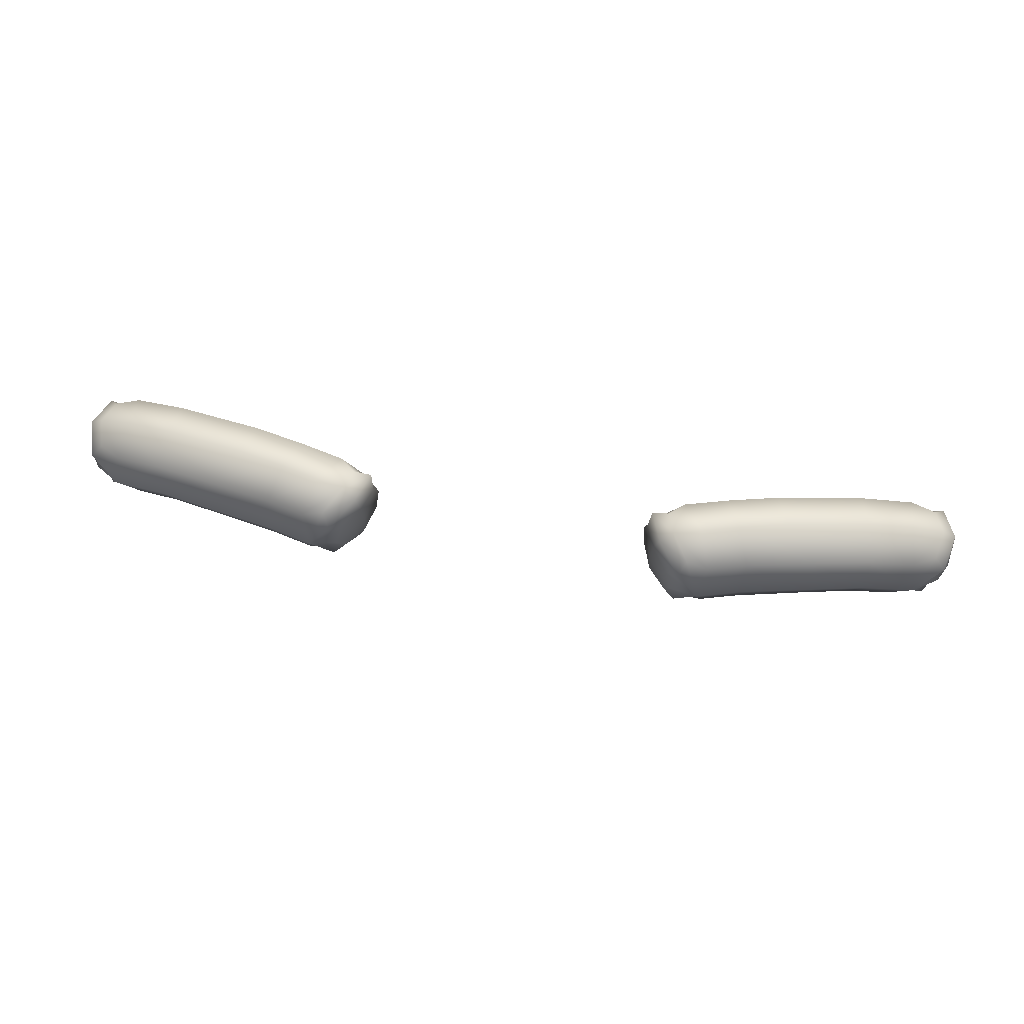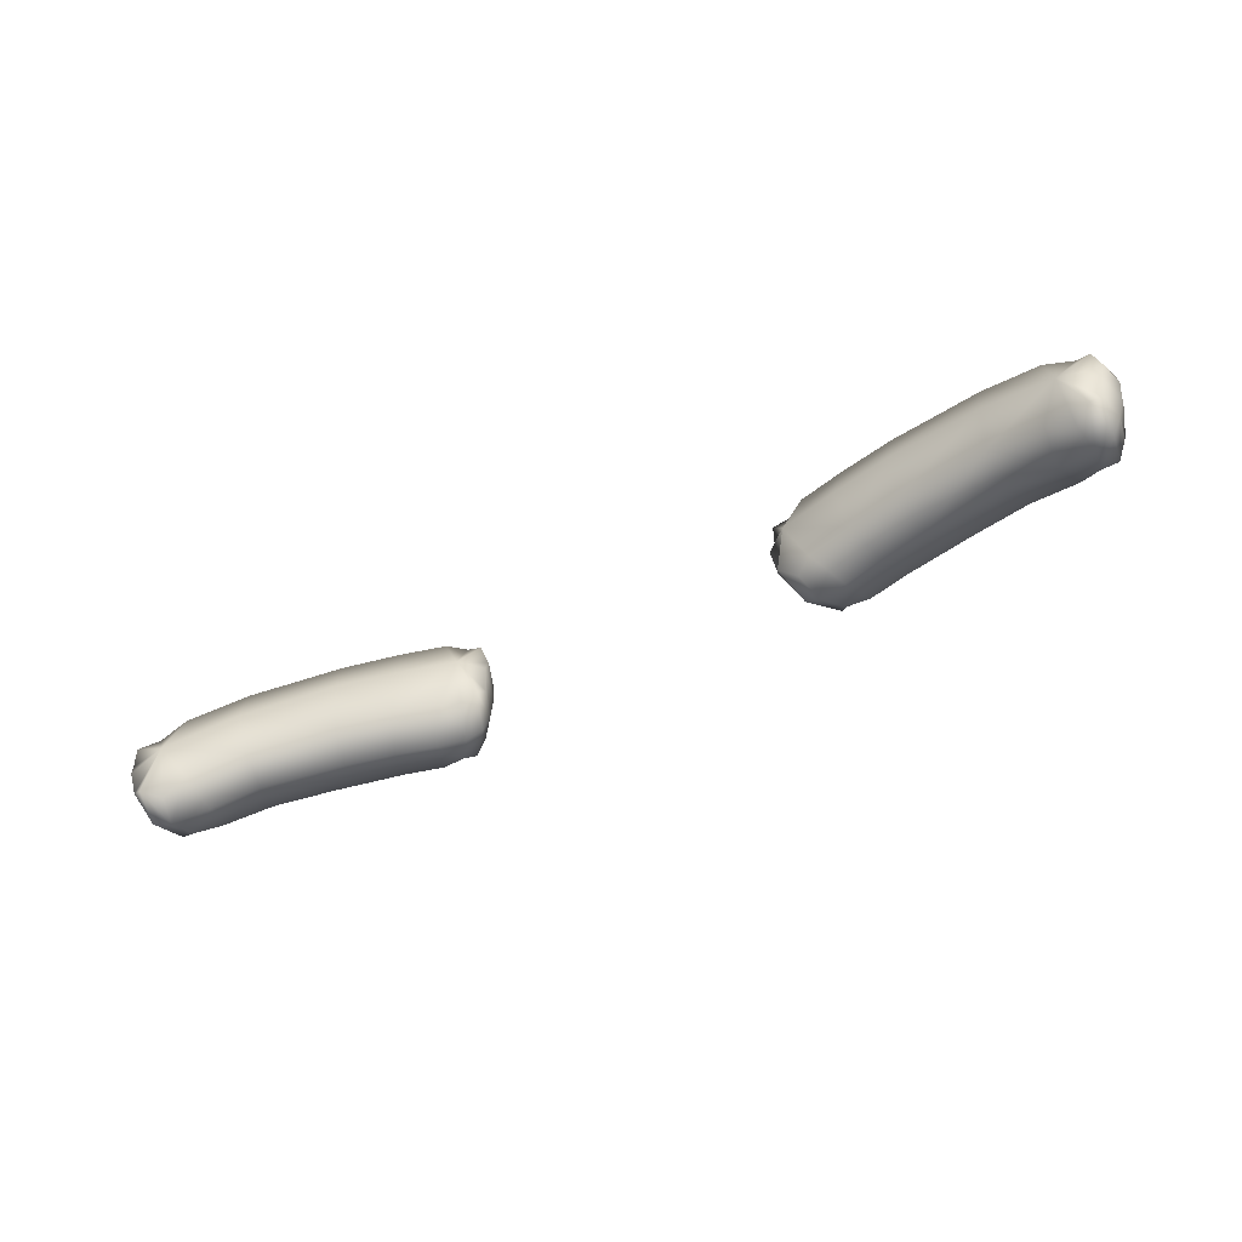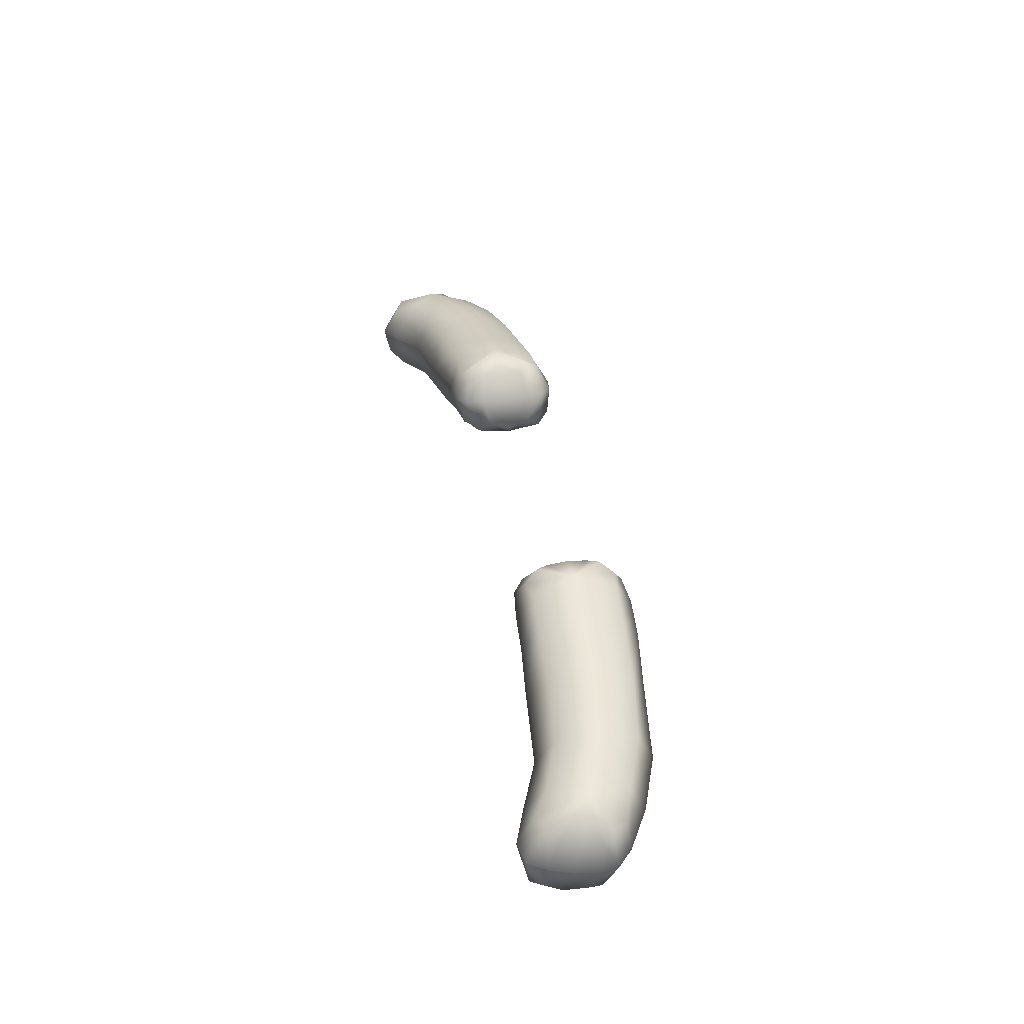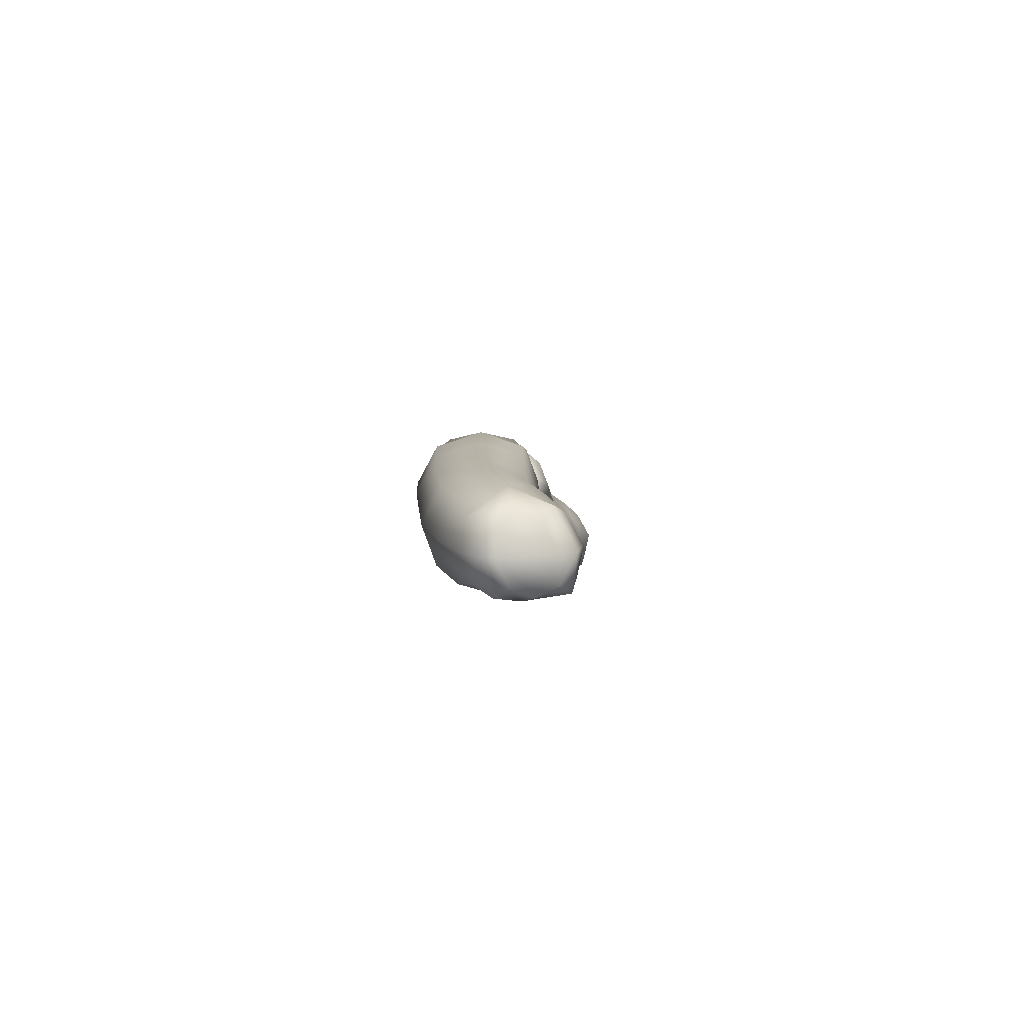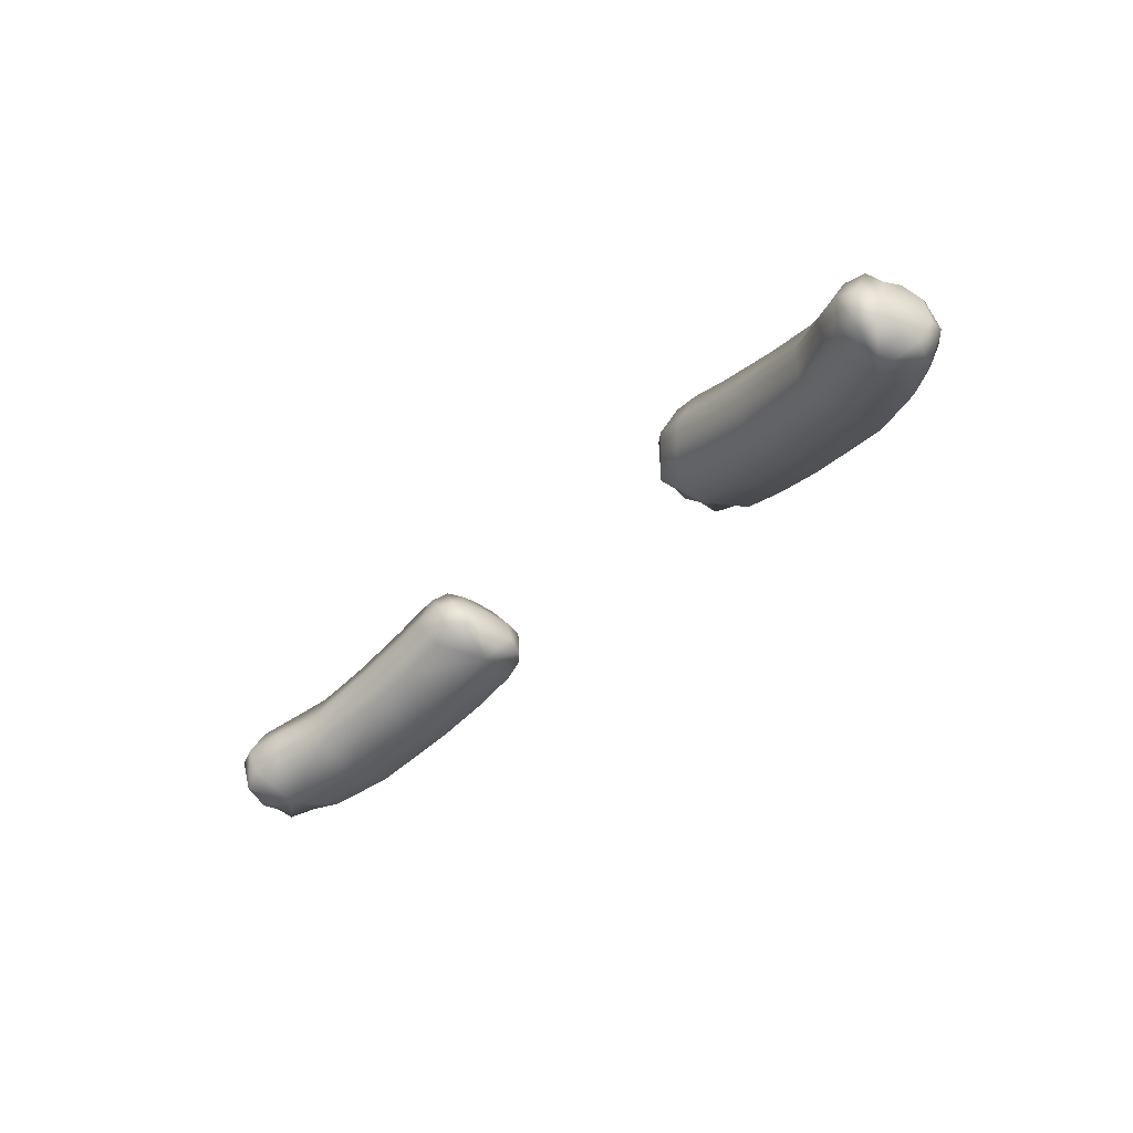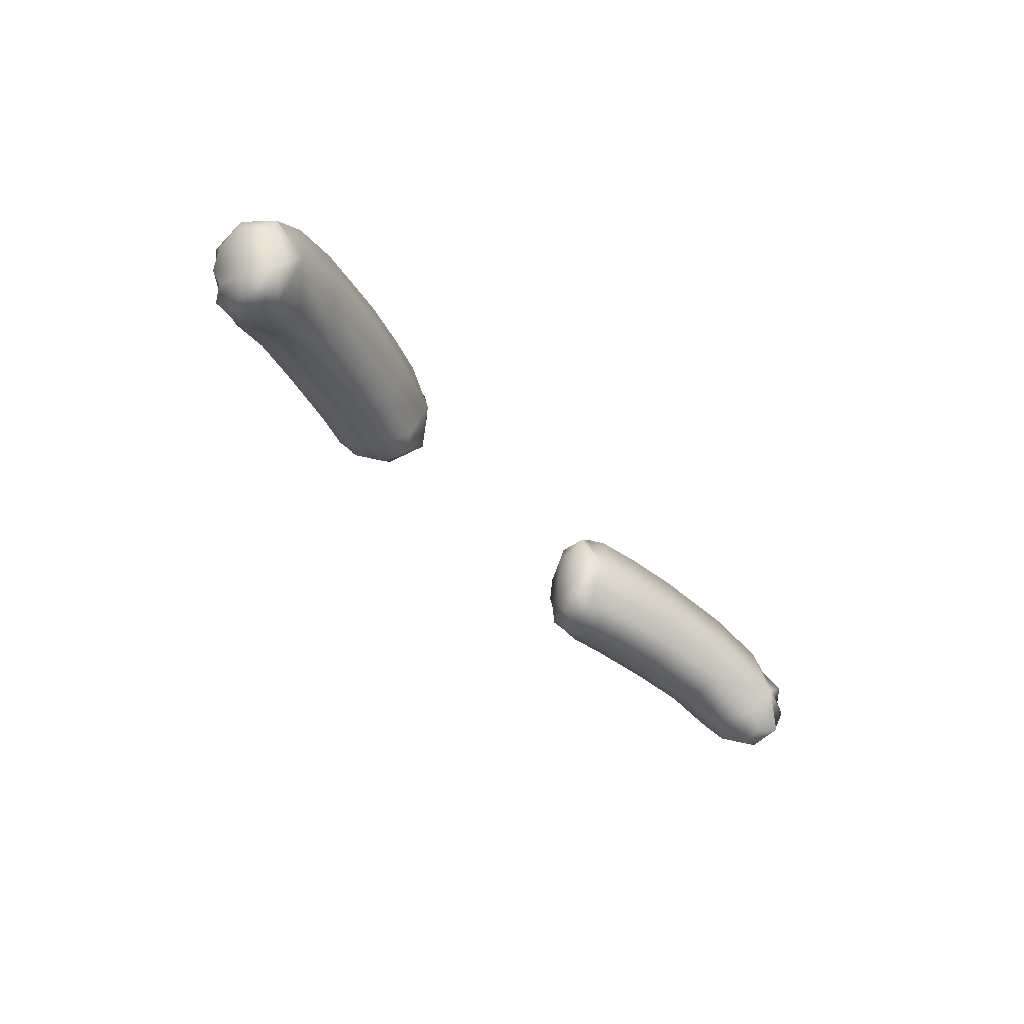
<metadata>
{"format":"obj","ext":"obj","renderer":"f3d","projection":"perspective","resolution":1024,"background":"white","views":[{"elev":65.7,"azim":8.4,"up":"+Y"},{"elev":-55.6,"azim":-153.8,"up":"+Y"},{"elev":37.9,"azim":79.0,"up":"+Z"},{"elev":-0.2,"azim":-87.2,"up":"+Z"},{"elev":-38.6,"azim":50.1,"up":"+Z"},{"elev":-39.2,"azim":125.5,"up":"+Y"}]}
</metadata>
<code>
g Eyebrows_Thick
v 0.2723 0.02799 0.08007
v 0.2568 0.03771 0.03614
v 0.2525 0.07781 0.02048
v 0.2689 0.07362 0.08099
v 0.2568 0.1157 0.03614
v 0.2723 0.1192 0.08007
v 0.3026 0.03446 0.1199
v 0.314 0.06943 0.1336
v 0.3026 0.1066 0.1199
v 0.3638 0.06803 0.1416
v 0.3234 0.01454 0.131
v 0.3355 -0.009028 0.1108
v 0.3746 -0.003257 0.1169
v 0.4414 -0.006681 0.09848
v 0.3234 0.1243 0.131
v 0.2723 0.1192 0.08007
v 0.2822 0.1512 0.07732
v 0.2568 0.1157 0.03614
v 0.4447 0.06455 0.1192
v 0.5581 -0.01339 0.0726
v 0.5787 0.05456 0.09055
v 0.6554 -0.02547 0.0496
v 0.3355 0.1501 0.1108
v 0.4431 0.1384 0.09802
v 0.3746 0.1421 0.1169
v 0.307 0.1701 0.0705
v 0.263 0.1394 0.01757
v 0.3547 0.1764 0.05736
v 0.2884 0.0792 -0.0111
v 0.2525 0.07781 0.02048
v 0.2568 0.03771 0.03614
v 0.293 0.1632 0.02618
v 0.263 0.01625 0.01757
v 0.2723 0.02799 0.08007
v 0.3205 0.1593 0.001739
v 0.423 0.1724 0.03852
v 0.2822 -0.004008 0.07732
v 0.3026 0.03446 0.1199
v 0.3234 0.01454 0.131
v 0.293 -0.009713 0.02618
v 0.307 -0.02289 0.0705
v 0.3355 -0.009028 0.1108
v 0.3205 -0.003713 0.001739
v 0.3547 -0.02919 0.05736
v 0.3746 -0.003257 0.1169
v 0.3968 -0.007611 -0.01931
v 0.4206 -0.0328 0.03917
v 0.4414 -0.006681 0.09848
v 0.3987 0.1551 -0.01982
v 0.5002 -0.04134 0.01722
v 0.5581 -0.01339 0.0726
v 0.3846 0.07507 -0.03761
v 0.4845 -0.01931 -0.04348
v 0.6381 -0.05407 -0.01109
v 0.6554 -0.02547 0.0496
v 0.7349 -0.054 0.02964
v 0.4826 0.06266 -0.06465
v 0.492 0.1425 -0.04554
v 0.5097 0.1604 0.01462
v 0.6303 -0.03894 -0.07418
v 0.7154 -0.08764 -0.03052
v 0.7707 -0.08323 0.003774
v 0.6415 0.03481 -0.09867
v 0.6467 0.1182 -0.0783
v 0.7593 -0.01759 -0.1283
v 0.7211 -0.0771 -0.09698
v 0.7458 0.07718 -0.1032
v 0.7633 -0.1006 -0.09072
v 0.6588 0.1401 -0.0163
v 0.7737 -0.1107 -0.04517
v 0.8058 -0.1023 -0.05321
v 0.7988 -0.06652 0.01359
v 0.7927 -0.09345 -0.115
v 0.8225 -0.06925 -0.05742
v 0.8167 -0.05057 -0.007775
v 0.8138 -0.07624 -0.1034
v 0.8159 -0.04256 -0.1208
v 0.8294 -0.003348 -0.1073
v 0.8174 0.0209 -0.1212
v 0.8407 0.01614 -0.06198
v 0.7945 0.05773 -0.09856
v 0.8369 0.04155 -0.06104
v 0.8311 0.01685 -0.01139
v 0.7466 0.1064 -0.03834
v 0.8101 0.06807 -0.0543
v 0.6701 0.11 0.04592
v 0.8208 0.03435 0.008058
v 0.7569 0.0759 0.02411
v 0.7995 0.06218 -0.003461
v 0.772 0.001461 0.042
v 0.8195 -0.01216 0.008395
v 0.5665 0.1273 0.07062
v 0.6728 0.03867 0.06692
v 0.7349 -0.054 0.02964
v 0.7707 -0.08323 0.003774
v 0.7988 -0.06652 0.01359
v 0.8167 -0.05057 -0.007775
v 0.8225 -0.06925 -0.05742
v 0.835 -0.02881 -0.06056
v 0.8138 -0.07624 -0.1034
v 0.8407 0.01614 -0.06198
v 0.8159 -0.04256 -0.1208
v 0.8294 -0.003348 -0.1073
v -0.2723 0.02799 0.08007
v -0.2525 0.07781 0.02048
v -0.2568 0.03771 0.03614
v -0.2689 0.07362 0.08099
v -0.2568 0.1157 0.03614
v -0.2723 0.1192 0.08007
v -0.3026 0.03446 0.1199
v -0.314 0.06943 0.1336
v -0.3026 0.1066 0.1199
v -0.3638 0.06803 0.1416
v -0.3234 0.01454 0.131
v -0.3355 -0.009028 0.1108
v -0.3746 -0.003257 0.1169
v -0.4414 -0.006681 0.09848
v -0.3234 0.1243 0.131
v -0.2723 0.1192 0.08007
v -0.2822 0.1512 0.07732
v -0.2568 0.1157 0.03614
v -0.4447 0.06455 0.1192
v -0.5581 -0.01339 0.0726
v -0.5787 0.05427 0.09055
v -0.6554 -0.02547 0.0496
v -0.3355 0.1501 0.1108
v -0.4431 0.1384 0.09802
v -0.3746 0.1421 0.1169
v -0.307 0.1701 0.0705
v -0.263 0.1394 0.01757
v -0.3547 0.1764 0.05736
v -0.2884 0.0792 -0.0111
v -0.2525 0.07781 0.02048
v -0.2568 0.03771 0.03614
v -0.293 0.1632 0.02618
v -0.263 0.01625 0.01757
v -0.2723 0.02799 0.08007
v -0.3205 0.1593 0.001739
v -0.423 0.1724 0.03852
v -0.2822 -0.004008 0.07732
v -0.3026 0.03446 0.1199
v -0.3234 0.01454 0.131
v -0.293 -0.009713 0.02618
v -0.307 -0.02289 0.0705
v -0.3355 -0.009028 0.1108
v -0.3205 -0.003713 0.001739
v -0.3547 -0.02919 0.05736
v -0.3746 -0.003257 0.1169
v -0.3968 -0.007611 -0.01931
v -0.4206 -0.0328 0.03917
v -0.4414 -0.006681 0.09848
v -0.5002 -0.04134 0.01722
v -0.5581 -0.01339 0.0726
v -0.4845 -0.01931 -0.04348
v -0.6381 -0.05407 -0.01109
v -0.6554 -0.02547 0.0496
v -0.7349 -0.054 0.02964
v -0.6303 -0.03894 -0.07418
v -0.7154 -0.08764 -0.03052
v -0.7707 -0.08323 0.003774
v -0.3846 0.07507 -0.03761
v -0.4826 0.06266 -0.06465
v -0.3987 0.1551 -0.01982
v -0.492 0.1425 -0.04554
v -0.6415 0.03481 -0.09867
v -0.5097 0.1604 0.01462
v -0.6467 0.1182 -0.0783
v -0.7593 -0.01759 -0.1283
v -0.7211 -0.0771 -0.09698
v -0.7458 0.07718 -0.1032
v -0.7633 -0.1006 -0.09072
v -0.6588 0.1401 -0.0163
v -0.7737 -0.1107 -0.04517
v -0.5665 0.1273 0.07062
v -0.6701 0.1096 0.04592
v -0.6728 0.03825 0.06692
v -0.772 0.001462 0.042
v -0.7349 -0.054 0.02964
v -0.7707 -0.08323 0.003774
v -0.7988 -0.06652 0.01359
v -0.8167 -0.05057 -0.007775
v -0.7466 0.1064 -0.03834
v -0.8195 -0.01216 0.008395
v -0.8225 -0.06925 -0.05742
v -0.835 -0.02881 -0.06056
v -0.8138 -0.07624 -0.1034
v -0.8159 -0.04256 -0.1208
v -0.8407 0.01614 -0.06198
v -0.8294 -0.003348 -0.1073
v -0.8311 0.01685 -0.01139
v -0.7569 0.07575 0.02411
v -0.7945 0.05773 -0.09856
v -0.8101 0.06807 -0.0543
v -0.7995 0.06218 -0.003461
v -0.8208 0.03435 0.008058
v -0.8369 0.04155 -0.06104
v -0.8407 0.01614 -0.06198
v -0.8174 0.0209 -0.1212
v -0.8294 -0.003348 -0.1073
v -0.8159 -0.04256 -0.1208
v -0.8138 -0.07624 -0.1034
v -0.7927 -0.09345 -0.115
v -0.8058 -0.1023 -0.05321
v -0.8225 -0.06925 -0.05742
v -0.7988 -0.06652 0.01359
v -0.8167 -0.05057 -0.007775
g Eyebrows_Thick_0
f 3 2 1
f 4 3 1
f 5 3 4
f 6 5 4
f 4 1 7
f 6 4 8
f 8 4 7
f 9 6 8
f 10 8 7
f 8 10 9
f 11 10 7
f 10 11 12
f 13 10 12
f 10 13 14
f 10 15 9
f 16 9 15
f 17 16 15
f 18 16 17
f 19 10 14
f 19 14 20
f 21 19 20
f 21 20 22
f 15 10 23
f 17 15 23
f 10 19 24
f 24 19 21
f 10 25 23
f 25 10 24
f 26 17 23
f 26 23 25
f 27 18 17
f 27 17 26
f 28 26 25
f 28 25 24
f 27 29 18
f 29 30 18
f 30 29 31
f 29 27 32
f 32 27 26
f 32 26 28
f 29 33 31
f 31 33 34
f 35 32 28
f 35 29 32
f 36 28 24
f 35 28 36
f 33 37 34
f 34 37 38
f 37 39 38
f 33 40 37
f 33 29 40
f 37 41 39
f 40 41 37
f 41 42 39
f 41 40 43
f 29 43 40
f 42 41 44
f 44 41 43
f 45 42 44
f 44 43 46
f 43 29 46
f 45 44 47
f 47 44 46
f 48 45 47
f 29 35 49
f 49 35 36
f 48 47 50
f 51 48 50
f 29 52 46
f 52 29 49
f 47 46 53
f 50 47 53
f 51 50 54
f 55 51 54
f 55 54 56
f 46 52 57
f 53 46 57
f 52 49 58
f 57 52 58
f 49 36 59
f 58 49 59
f 50 53 60
f 54 50 60
f 54 61 56
f 54 60 61
f 56 61 62
f 53 57 63
f 60 53 63
f 57 58 64
f 63 57 64
f 63 65 60
f 65 63 64
f 65 66 60
f 60 66 61
f 67 65 64
f 66 65 68
f 64 58 69
f 64 69 67
f 58 59 69
f 61 66 70
f 61 70 62
f 66 68 70
f 70 71 62
f 71 72 62
f 68 73 70
f 65 73 68
f 73 71 70
f 71 74 72
f 74 75 72
f 76 74 71
f 73 76 71
f 73 65 76
f 65 77 76
f 77 65 78
f 65 79 78
f 78 79 80
f 79 65 81
f 65 67 81
f 79 82 80
f 79 81 82
f 80 82 83
f 67 84 81
f 69 84 67
f 81 85 82
f 84 85 81
f 69 86 84
f 69 59 86
f 82 87 83
f 82 85 87
f 84 88 85
f 86 88 84
f 85 89 87
f 88 89 85
f 90 87 89
f 88 90 89
f 87 90 83
f 90 88 86
f 90 91 83
f 59 92 86
f 59 36 92
f 36 24 92
f 92 24 21
f 86 92 93
f 92 21 93
f 93 90 86
f 93 21 22
f 90 93 22
f 94 90 22
f 90 94 95
f 96 90 95
f 90 96 97
f 91 90 97
f 91 97 98
f 83 91 99
f 99 91 98
f 99 98 100
f 101 83 99
f 102 99 100
f 101 99 102
f 103 101 102
f 106 105 104
f 105 107 104
f 105 108 107
f 108 109 107
f 104 107 110
f 107 109 111
f 107 111 110
f 109 112 111
f 111 113 110
f 113 111 112
f 113 114 110
f 114 113 115
f 113 116 115
f 116 113 117
f 118 113 112
f 112 119 118
f 119 120 118
f 119 121 120
f 113 122 117
f 117 122 123
f 122 124 123
f 123 124 125
f 113 118 126
f 118 120 126
f 122 113 127
f 122 127 124
f 128 113 126
f 113 128 127
f 120 129 126
f 126 129 128
f 121 130 120
f 120 130 129
f 129 131 128
f 128 131 127
f 132 130 121
f 133 132 121
f 132 133 134
f 130 132 135
f 130 135 129
f 129 135 131
f 136 132 134
f 136 134 137
f 135 138 131
f 132 138 135
f 131 139 127
f 131 138 139
f 140 136 137
f 140 137 141
f 142 140 141
f 143 136 140
f 132 136 143
f 144 140 142
f 144 143 140
f 145 144 142
f 143 144 146
f 146 132 143
f 144 145 147
f 144 147 146
f 145 148 147
f 146 147 149
f 132 146 149
f 147 148 150
f 147 150 149
f 148 151 150
f 150 151 152
f 151 153 152
f 149 150 154
f 150 152 154
f 152 153 155
f 153 156 155
f 155 156 157
f 152 155 158
f 154 152 158
f 159 155 157
f 158 155 159
f 159 157 160
f 161 132 149
f 149 154 162
f 161 149 162
f 132 161 163
f 138 132 163
f 138 163 139
f 163 161 164
f 161 162 164
f 162 154 165
f 154 158 165
f 139 163 166
f 163 164 166
f 162 165 167
f 164 162 167
f 168 165 158
f 165 168 167
f 169 168 158
f 169 158 159
f 168 170 167
f 168 169 171
f 164 167 172
f 166 164 172
f 172 167 170
f 169 159 173
f 171 169 173
f 173 159 160
f 139 166 174
f 127 139 174
f 127 174 124
f 166 172 175
f 174 166 175
f 124 174 176
f 174 175 176
f 124 176 125
f 176 177 125
f 177 176 175
f 177 178 125
f 178 177 179
f 177 180 179
f 180 177 181
f 175 172 182
f 182 172 170
f 177 183 181
f 181 183 184
f 183 185 184
f 184 185 186
f 185 187 186
f 185 188 187
f 188 189 187
f 190 188 185
f 183 190 185
f 183 177 190
f 191 175 182
f 191 177 175
f 182 170 192
f 170 168 192
f 191 182 193
f 193 182 192
f 177 191 194
f 194 191 193
f 195 177 194
f 177 195 190
f 194 193 195
f 195 196 190
f 193 196 195
f 193 192 196
f 196 197 190
f 192 198 196
f 196 198 197
f 168 198 192
f 198 199 197
f 198 168 199
f 168 200 199
f 200 168 201
f 168 202 201
f 202 168 171
f 202 171 173
f 201 202 203
f 203 202 173
f 203 173 160
f 204 201 203
f 205 203 160
f 204 203 205
f 206 204 205

</code>
